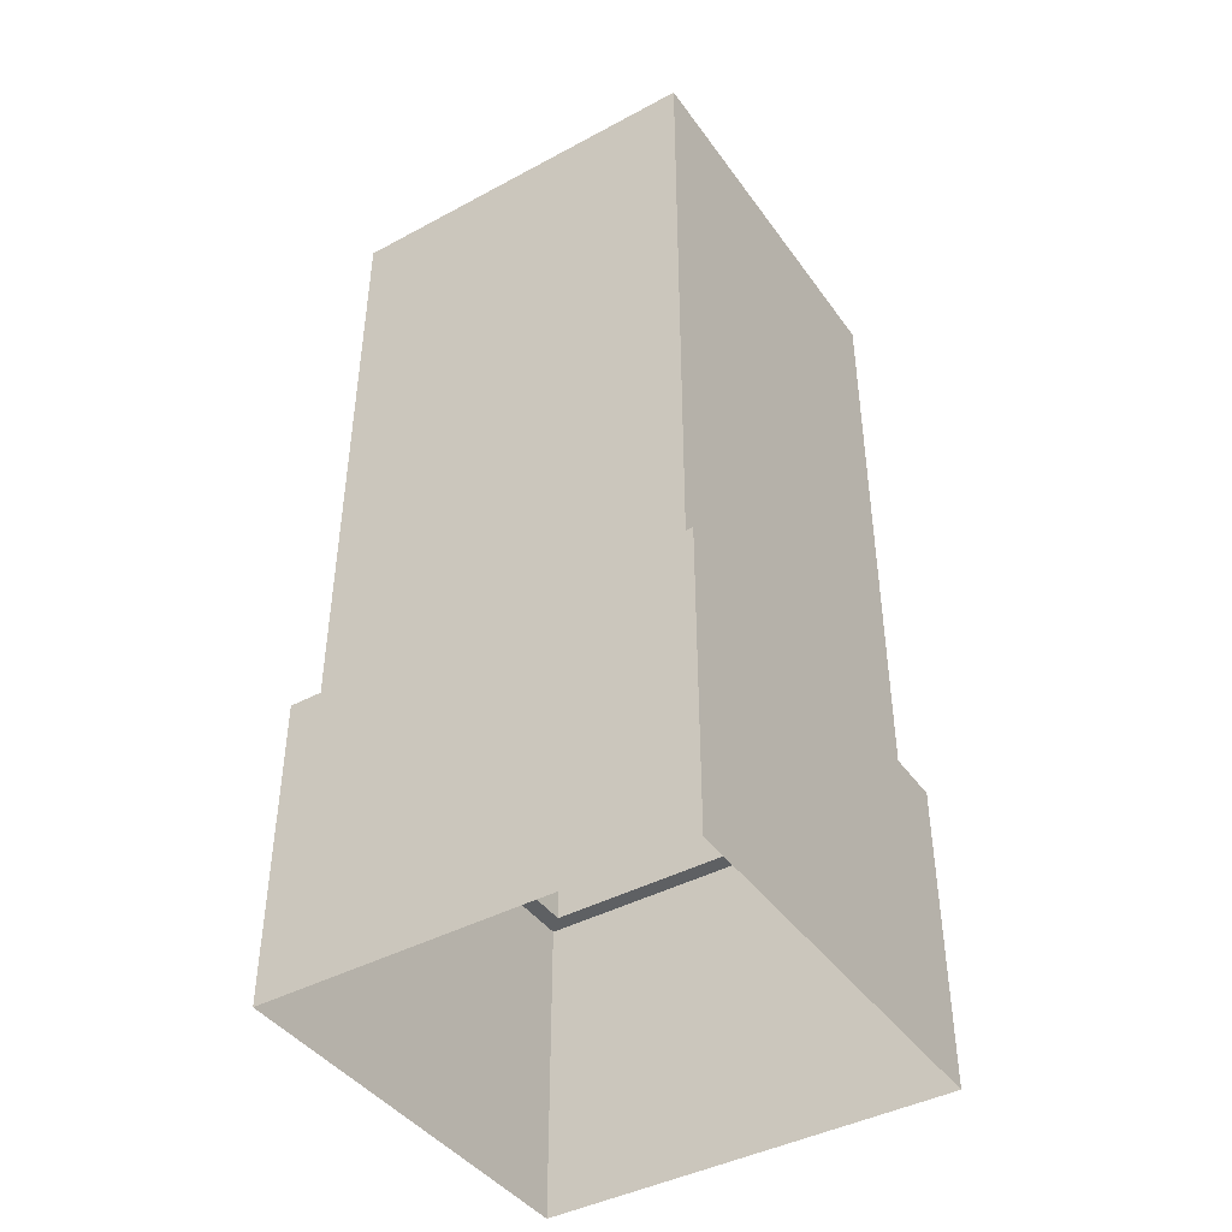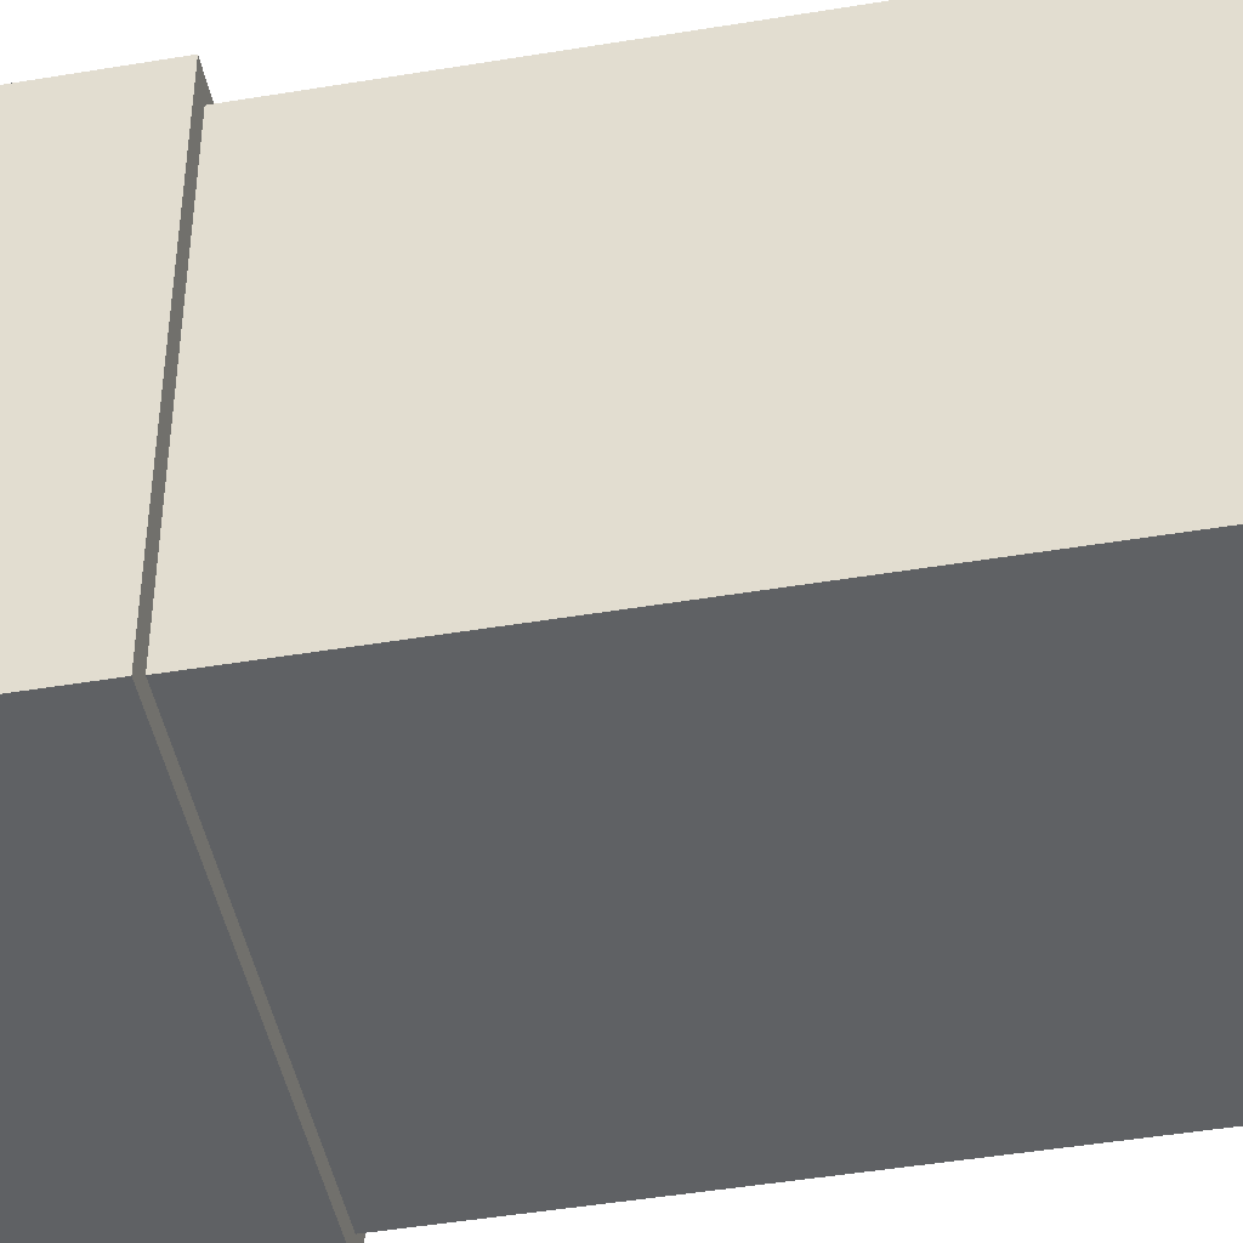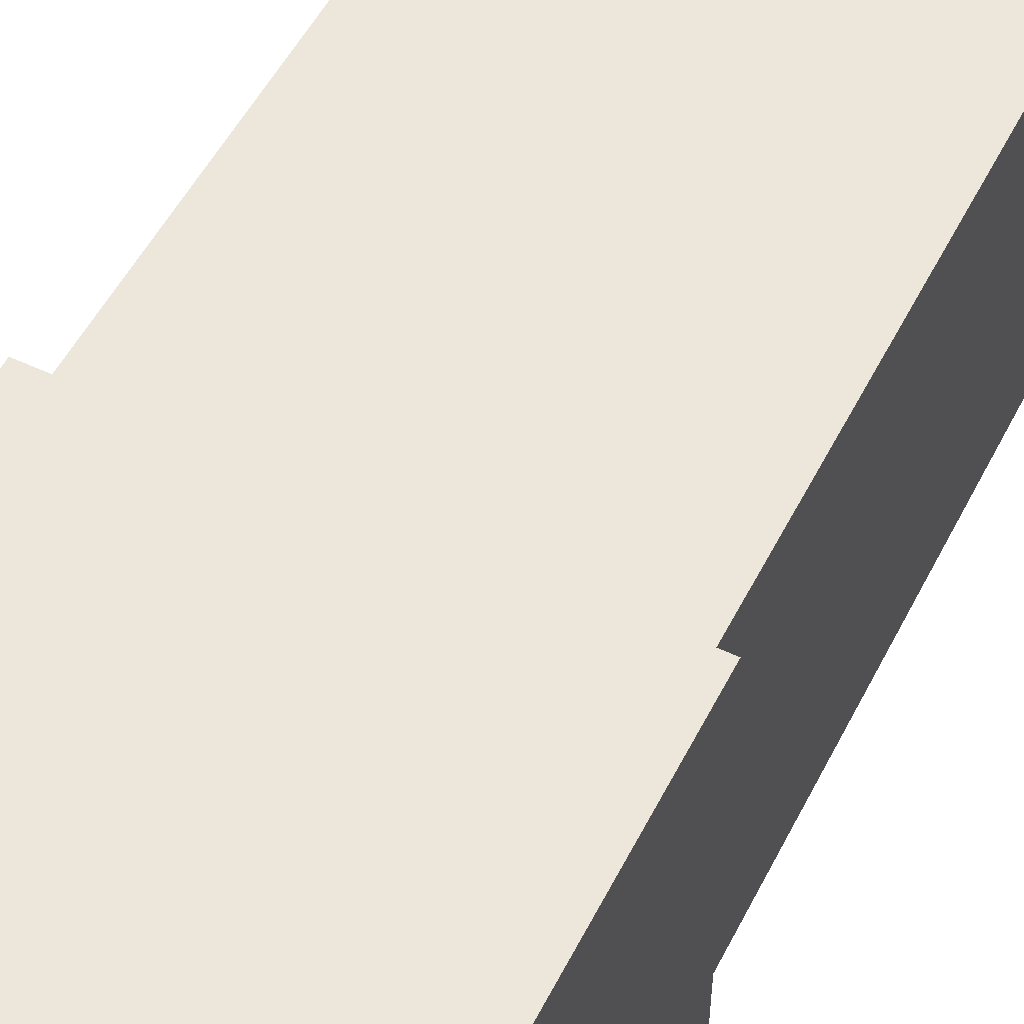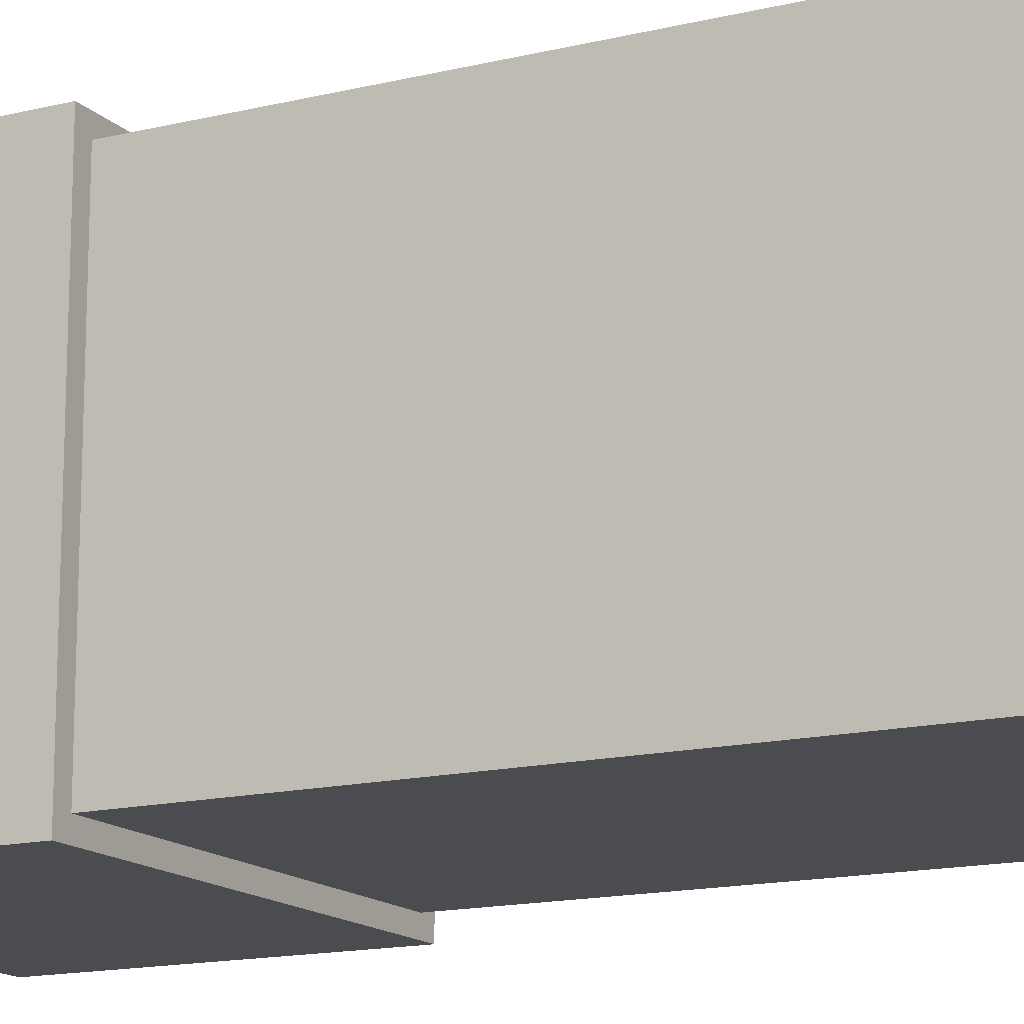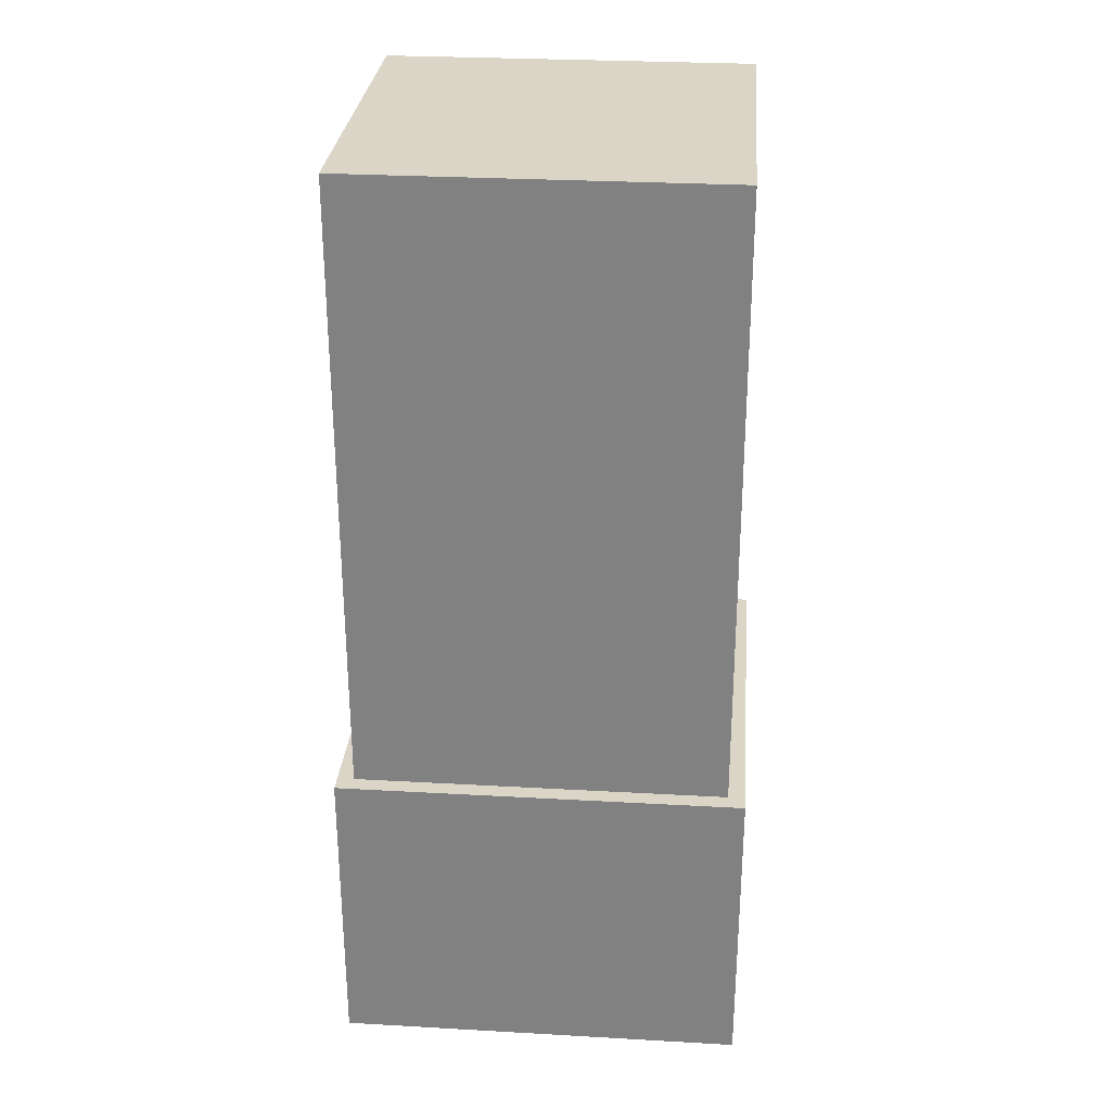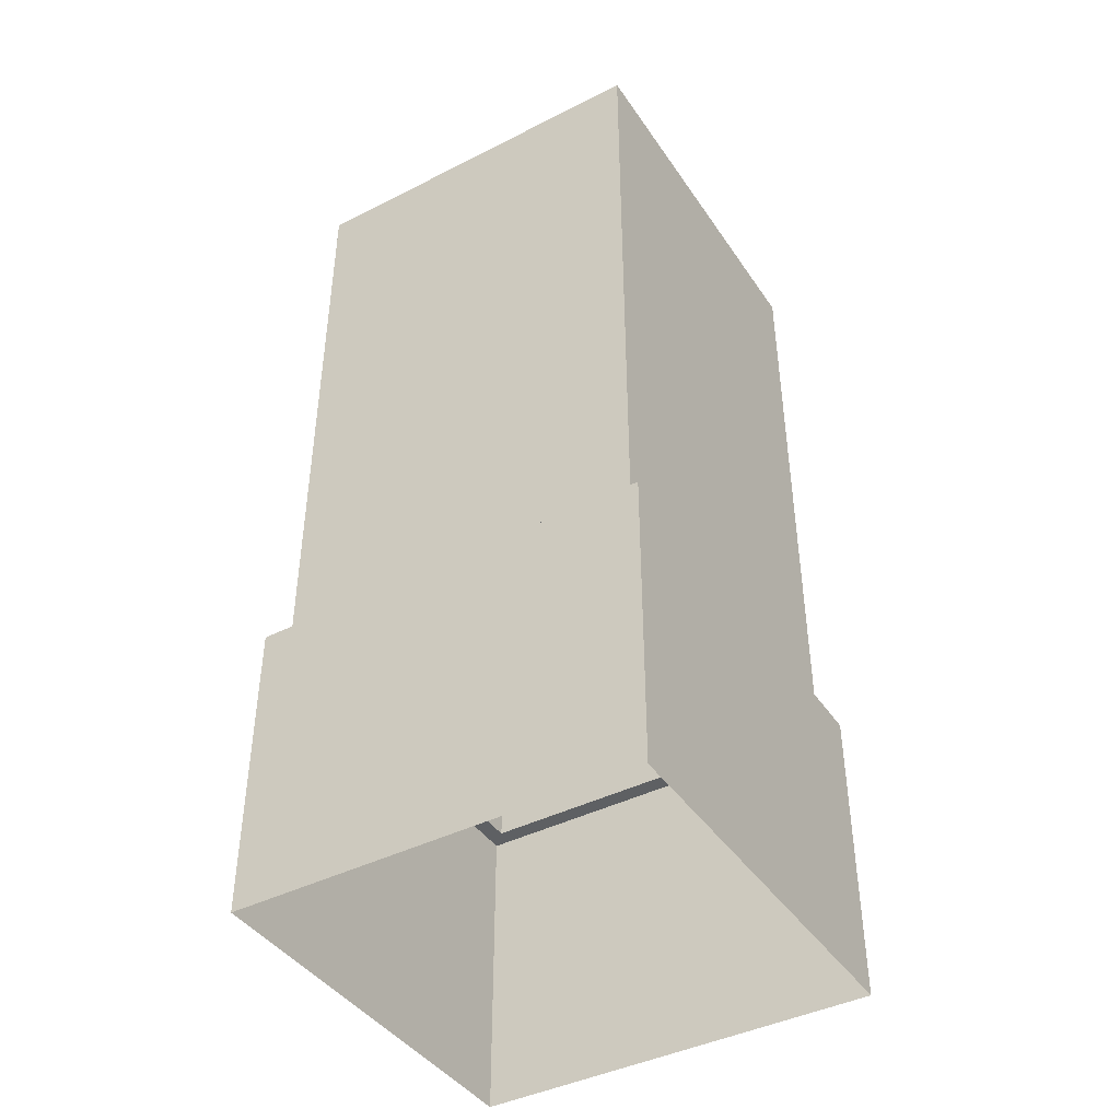
<metadata>
{"format":"obj","ext":"obj","renderer":"f3d","projection":"perspective","resolution":1024,"background":"white","views":[{"elev":-42.4,"azim":32.7,"up":"+Y"},{"elev":-45.5,"azim":100.9,"up":"+Z"},{"elev":53.7,"azim":26.8,"up":"+Z"},{"elev":-15.0,"azim":117.9,"up":"+Z"},{"elev":29.0,"azim":-175.2,"up":"+Y"},{"elev":-42.2,"azim":-58.7,"up":"+Y"}]}
</metadata>
<code>
g pb_Mesh370462
v 0 -33 22
v -22 -33 22
v 0 4 21.91
v -21.91 4 21.91
v -22 -33 22
v -22 -33 0
v -21.91 4 21.91
v -21.91 4 0
v -22 -33 0
v 0 -33 0
v -21.91 4 0
v 0 4 0
v 0 -33 0
v 0 -33 22
v 0 4 0
v 0 4 21.91
v 0 4 21.91
v -21.91 4 21.91
v 0 4 0
v -21.91 4 0
v 1 -33 23
v -22 -33 22
v 0 -33 22
v -23 -33 23
v -22 -33 0
v -23 -33 -1
v 0 -33 0
v 1 -33 -1
v 1 -51 23
v -23 -33 23
v 1 -33 23
v -23 -51 23
v -23 -51 23
v -23 -33 -1
v -23 -33 23
v -23 -51 -1
v -23 -51 -1
v 1 -33 -1
v -23 -33 -1
v 1 -51 -1
v 1 -51 -1
v 1 -33 23
v 1 -33 -1
v 1 -51 23
g pb_Mesh370462_0
g pb_Mesh370462_1
f 3 2 1
f 3 4 2
f 7 6 5
f 7 8 6
f 11 10 9
f 11 12 10
f 15 14 13
f 15 16 14
f 19 18 17
f 19 20 18
f 23 22 21
f 22 24 21
f 22 25 24
f 25 26 24
f 25 27 26
f 27 28 26
f 27 23 28
f 23 21 28
f 31 30 29
f 30 32 29
f 35 34 33
f 34 36 33
f 39 38 37
f 38 40 37
f 43 42 41
f 42 44 41

</code>
